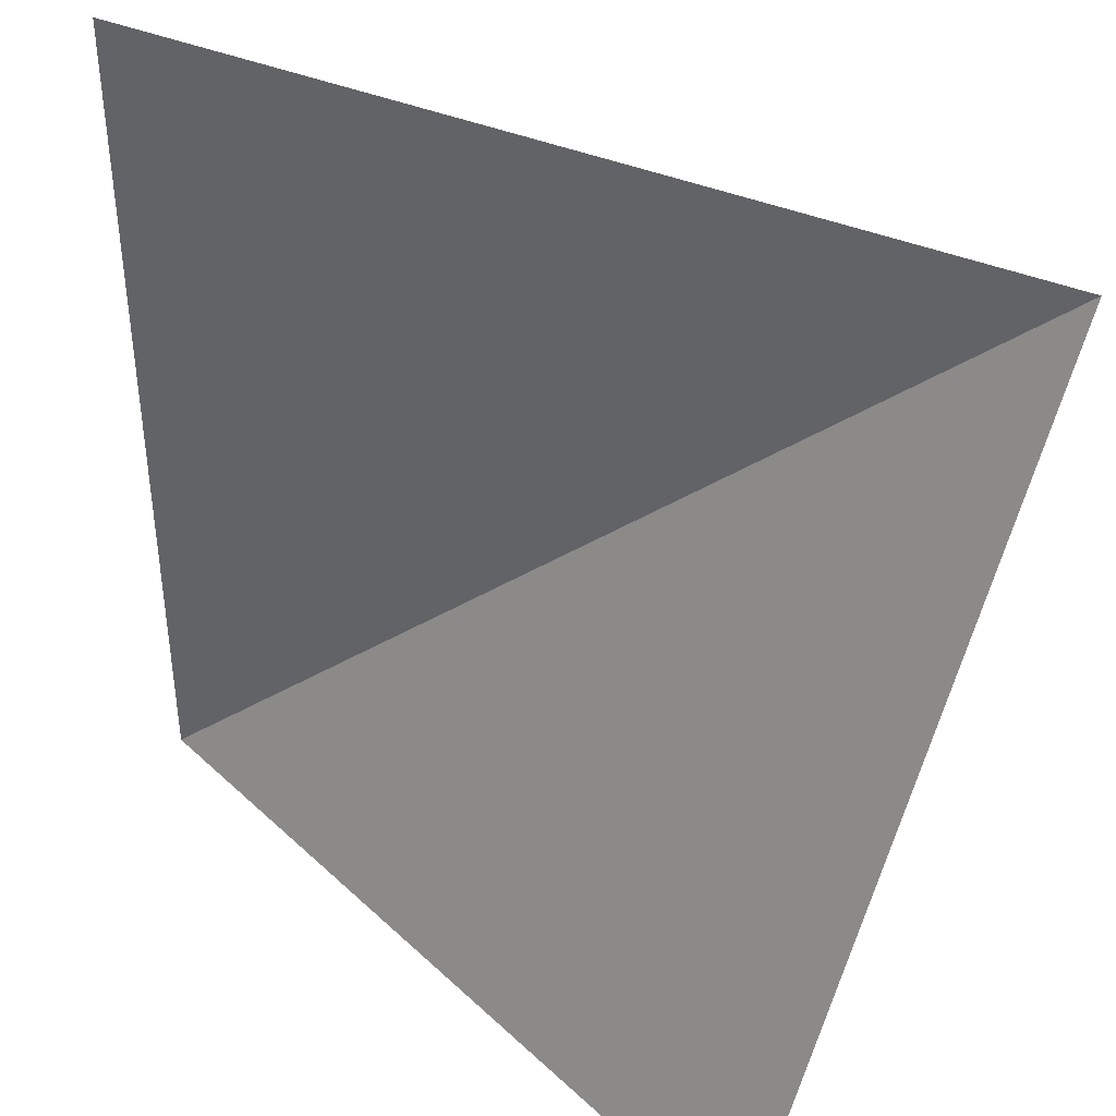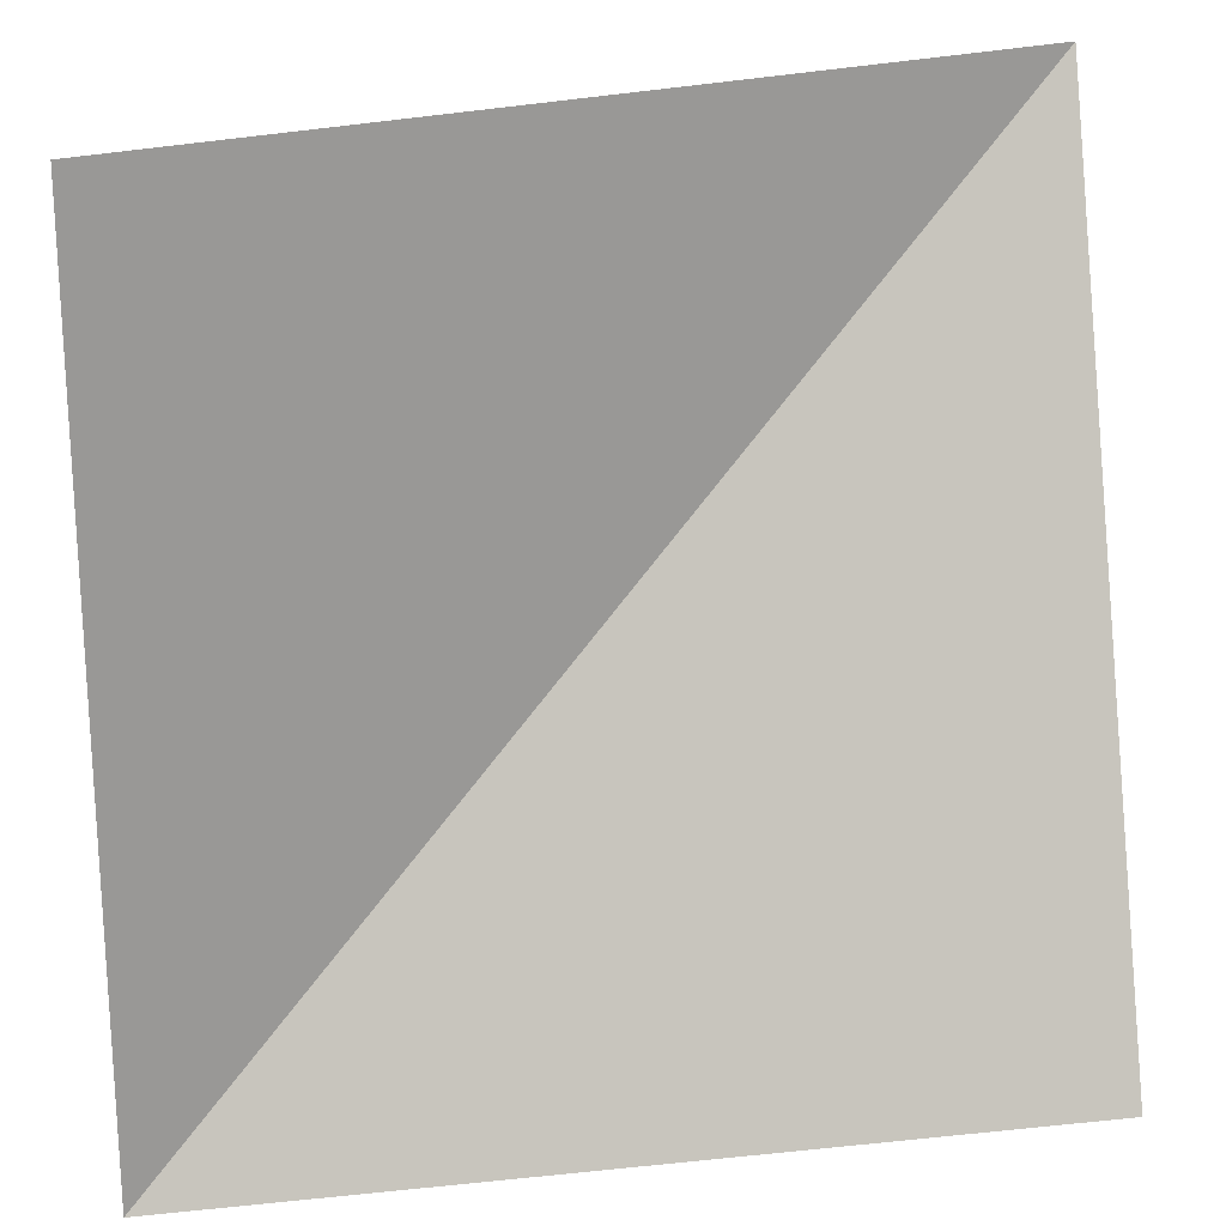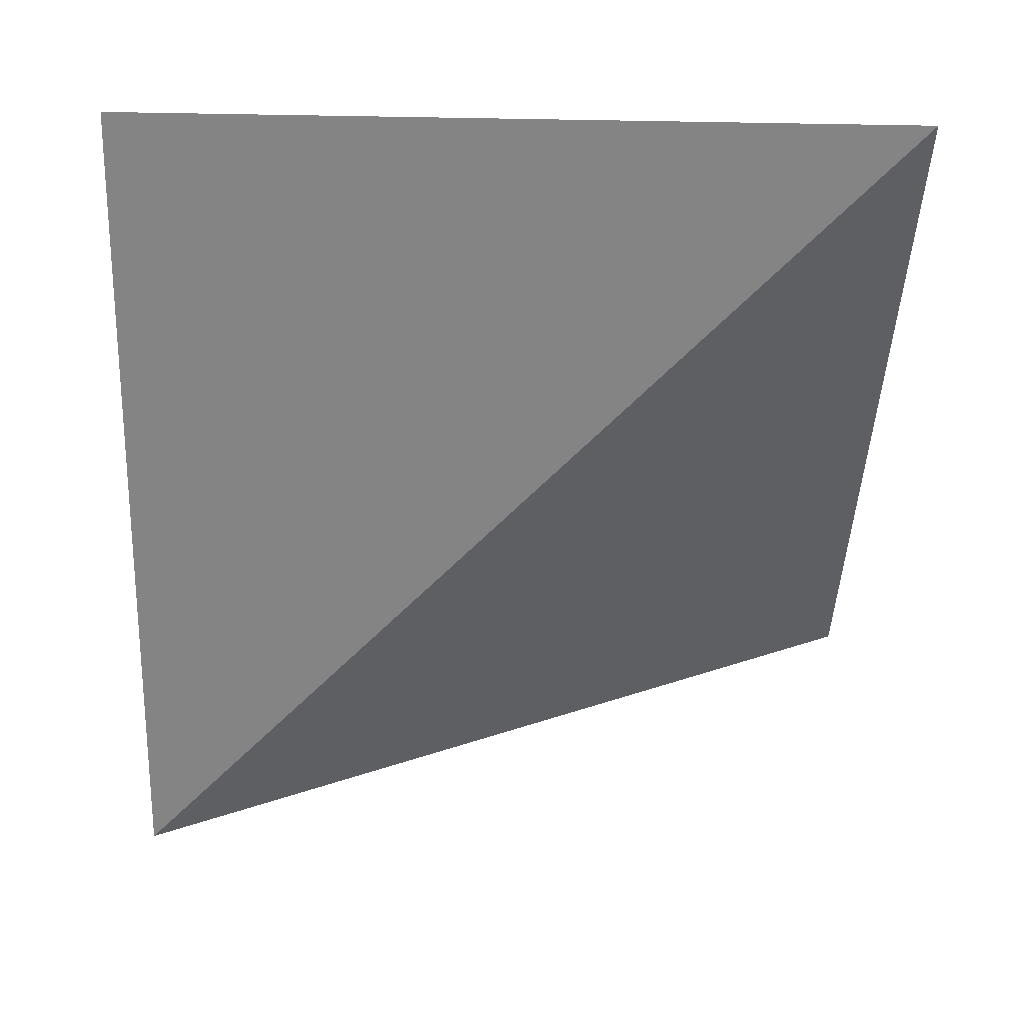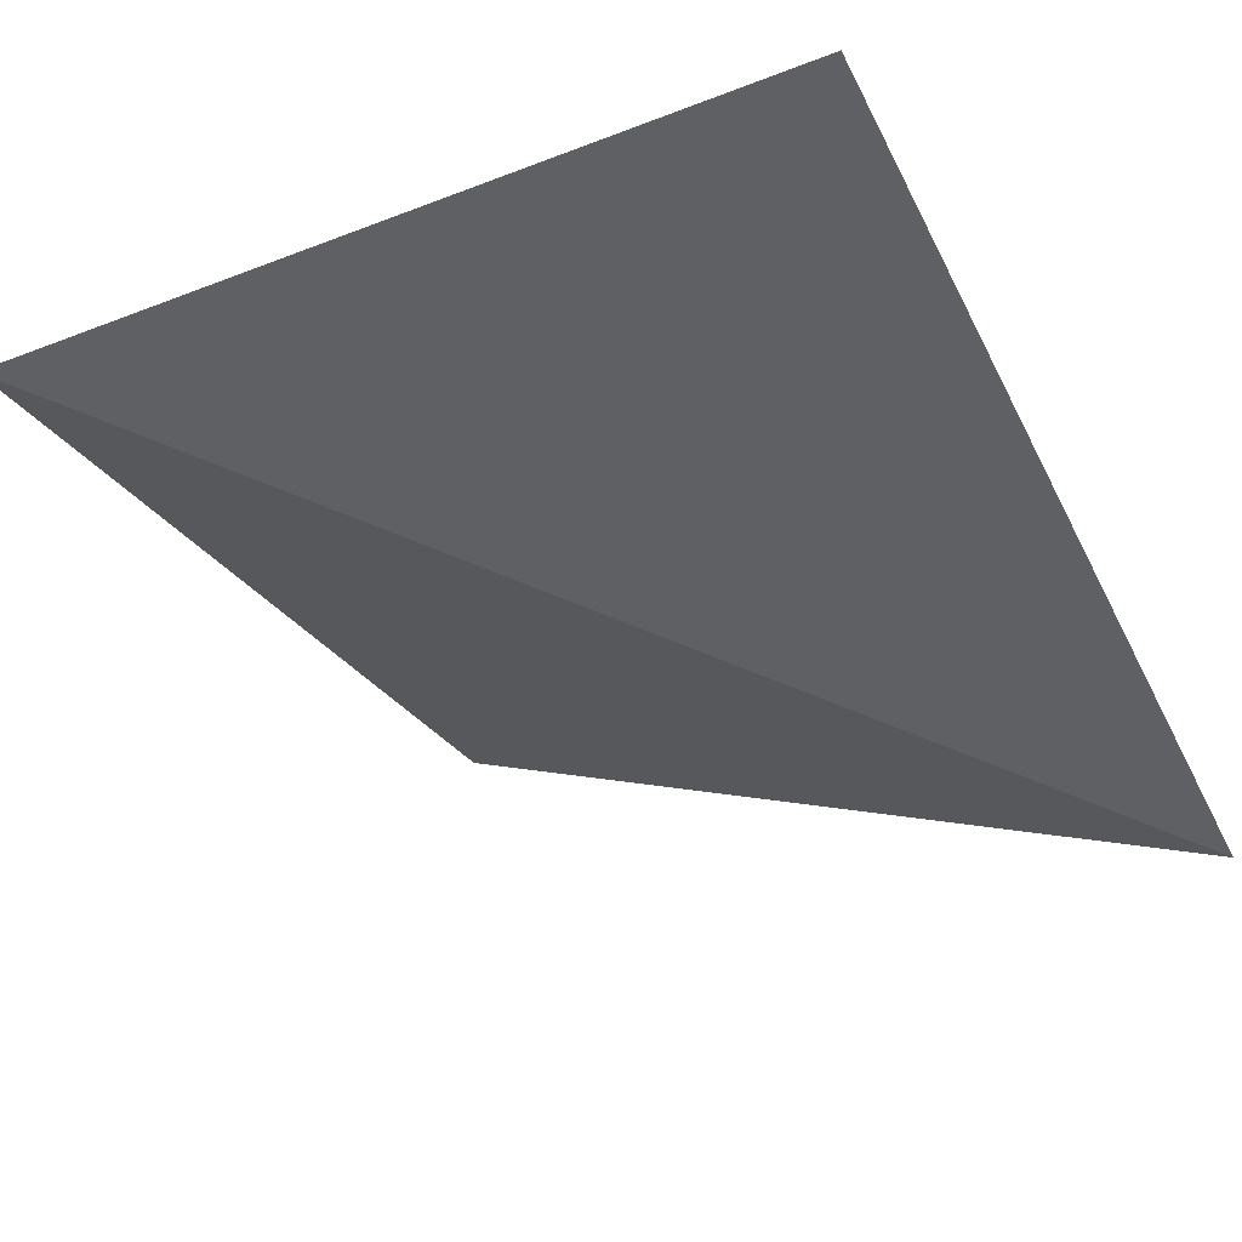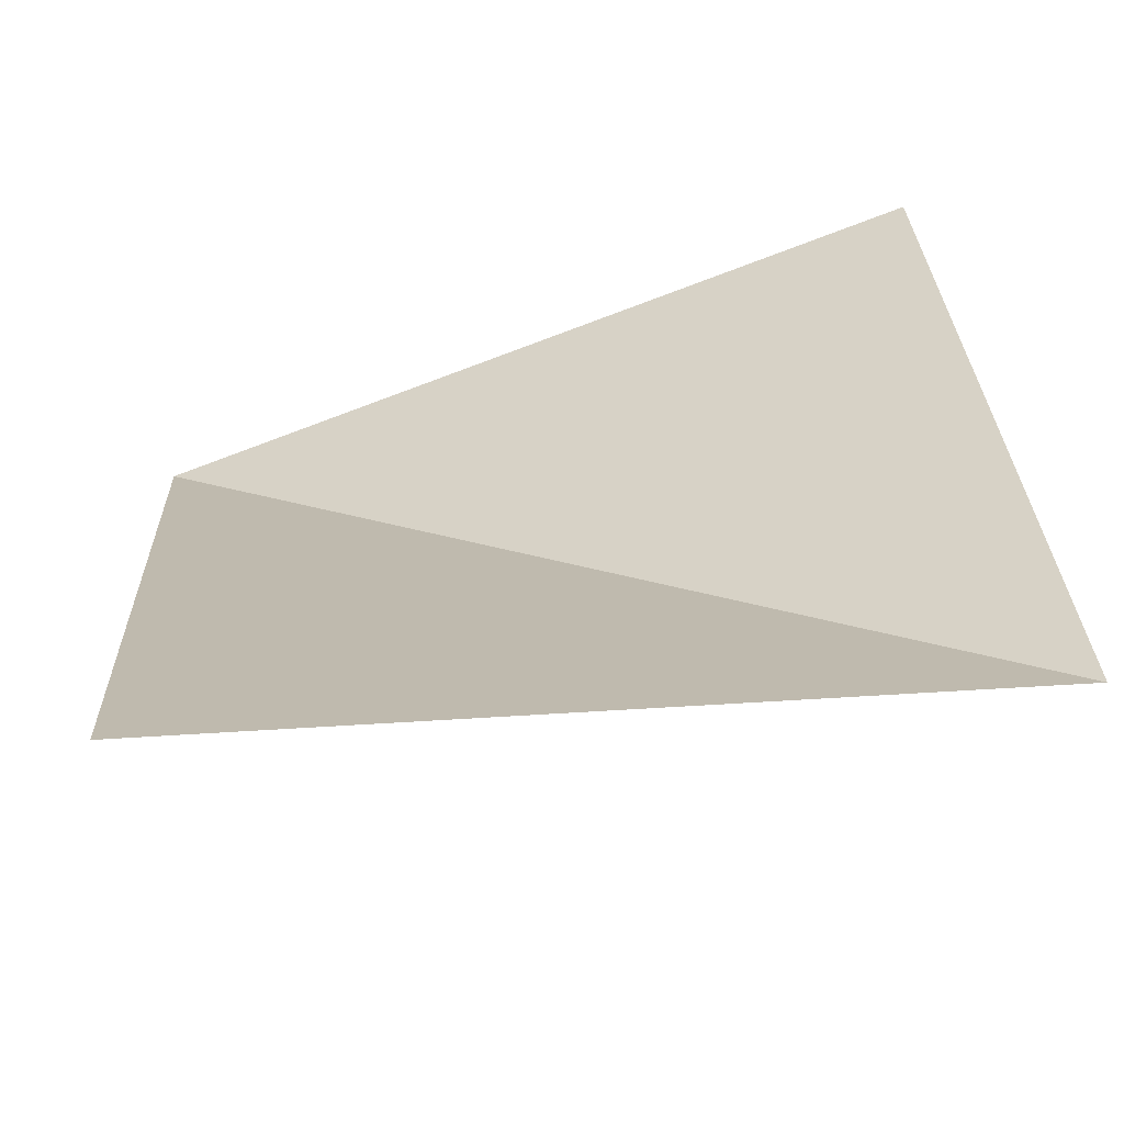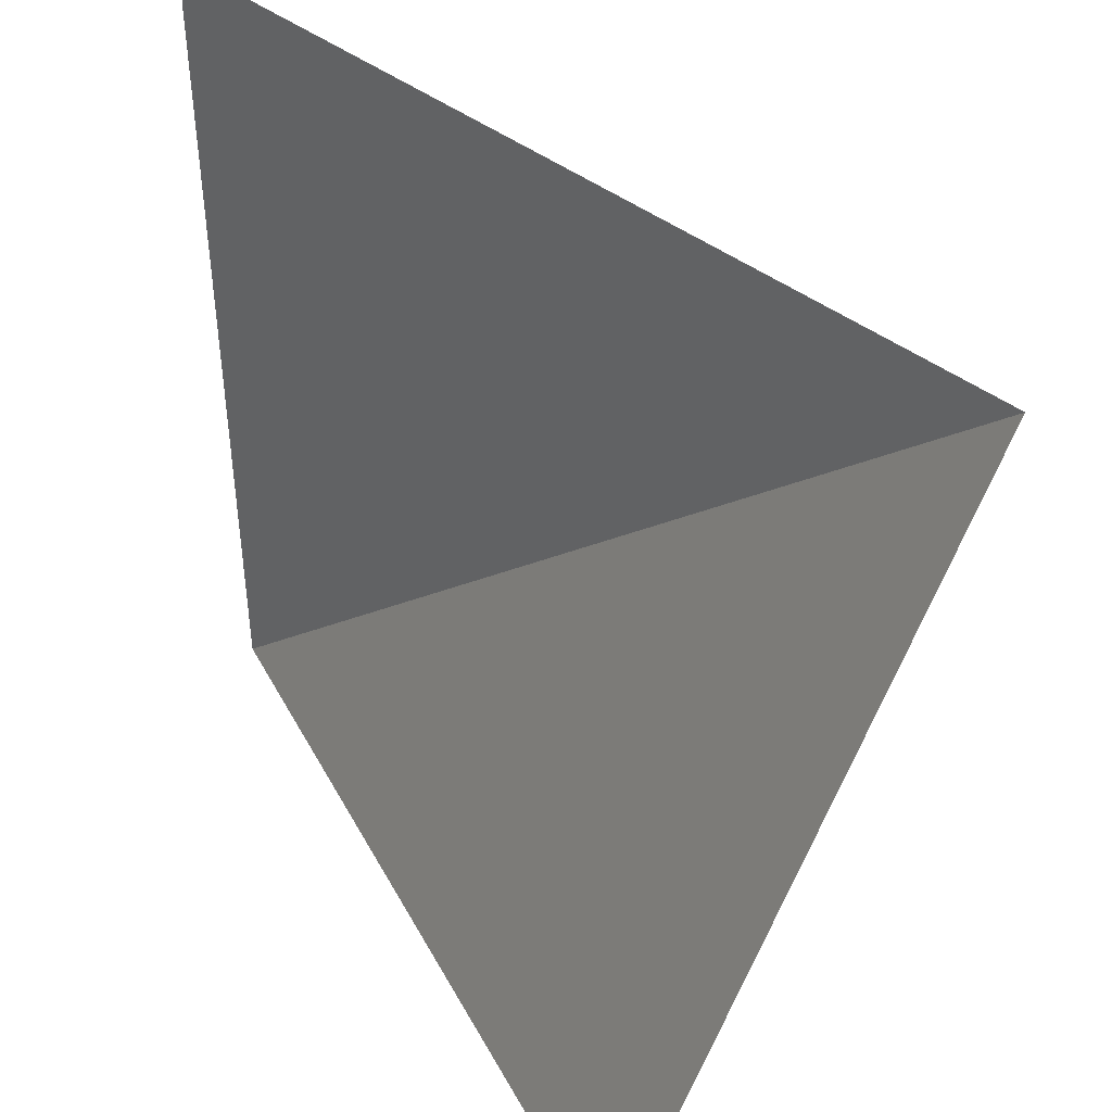
<metadata>
{"format":"obj","ext":"obj","renderer":"f3d","projection":"perspective","resolution":1024,"background":"white","views":[{"elev":39.3,"azim":-131.2,"up":"+Z"},{"elev":20.9,"azim":169.5,"up":"+Z"},{"elev":-40.9,"azim":88.8,"up":"+Y"},{"elev":-31.1,"azim":-151.2,"up":"+Y"},{"elev":36.5,"azim":85.0,"up":"+Y"},{"elev":42.8,"azim":-116.5,"up":"+Z"}]}
</metadata>
<code>
o roof/1686/l_convex
v -64 -48 64
v 64 0 -64
v 64 0 64
v -64 0 -64
f 1 2 3
f 2 1 4

</code>
